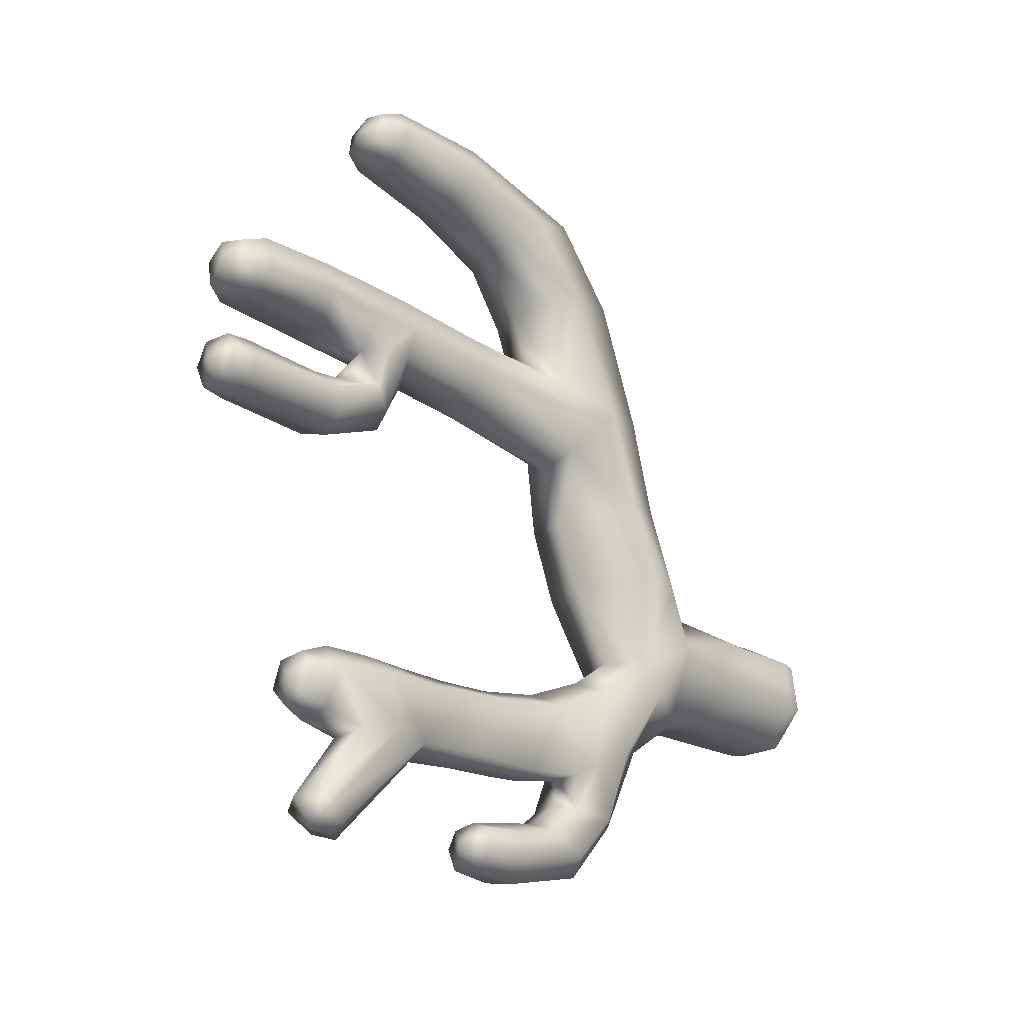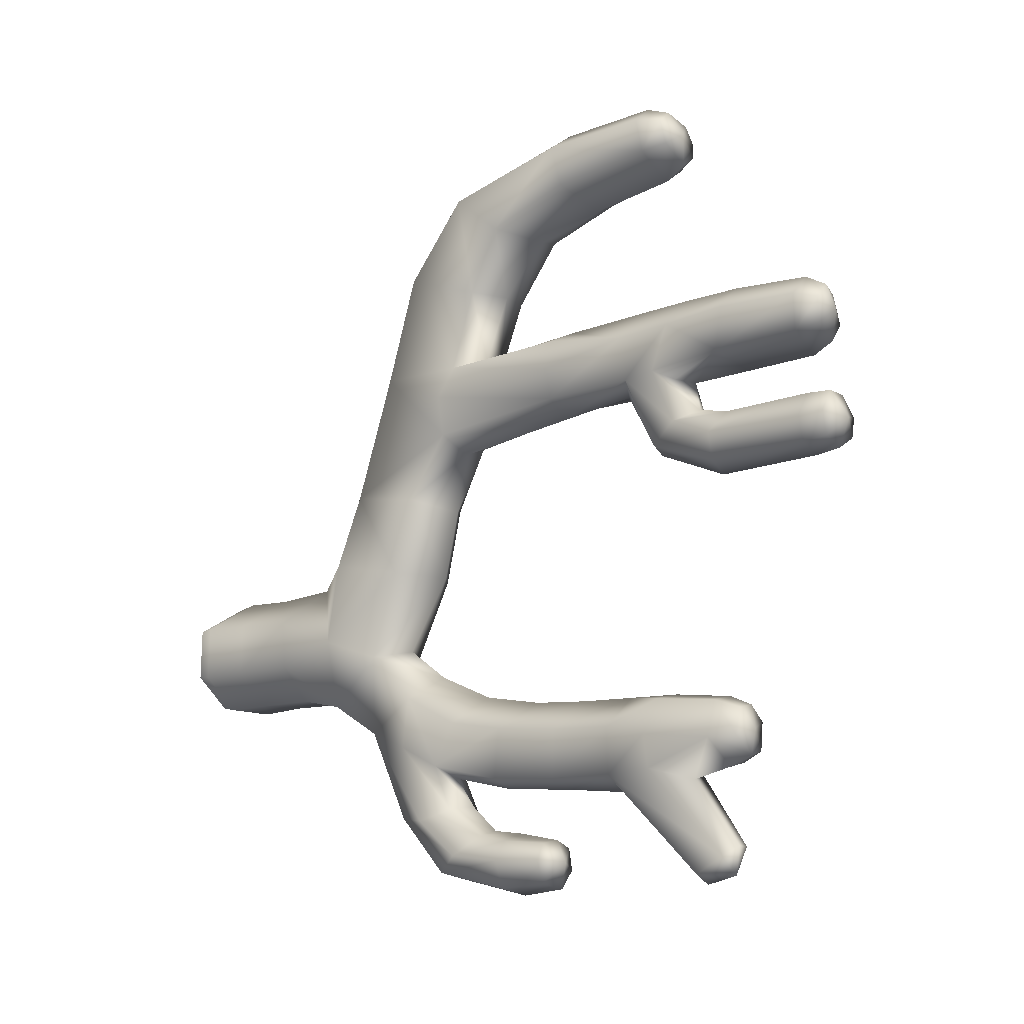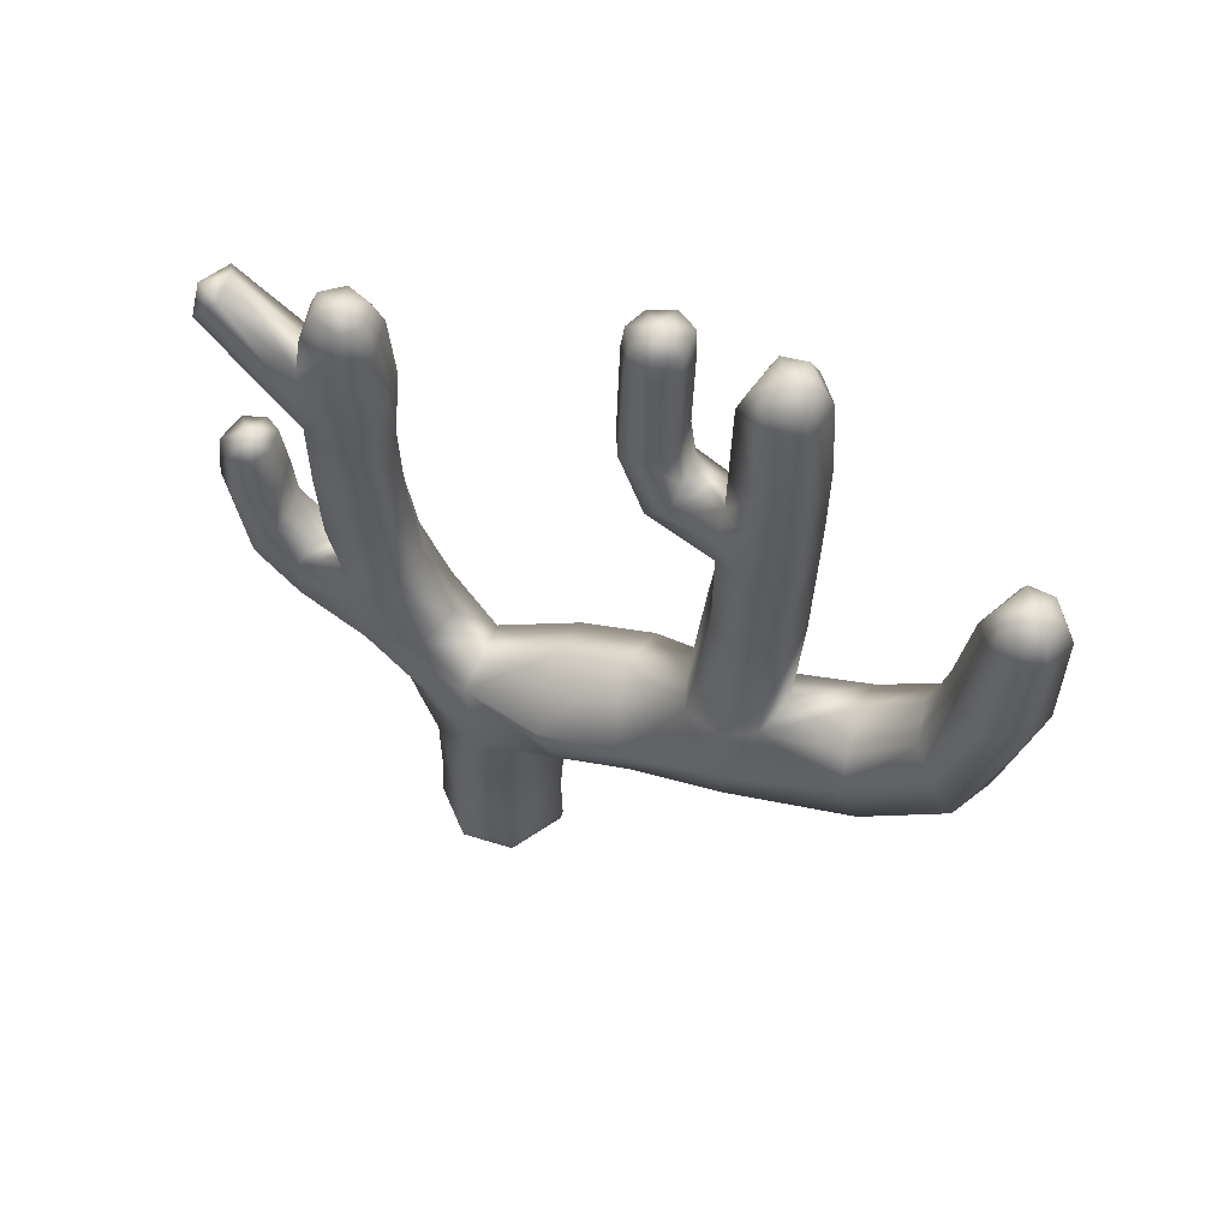
<metadata>
{"format":"obj","ext":"obj","renderer":"f3d","projection":"perspective","resolution":1024,"background":"white","views":[{"elev":-22.2,"azim":-136.3,"up":"+Z"},{"elev":-12.1,"azim":129.2,"up":"+Z"},{"elev":55.7,"azim":-65.3,"up":"+Y"}]}
</metadata>
<code>
g ENV_S09_Coral_Flower_Piece_01d_MO
v 3.051 26.81 16.81
v 0.8801 38.07 16.65
v 0.567 27.23 15.45
v 2.734 38 18.08
v 3.78 26.92 19.85
v 2.576 45.33 18.37
v 0.5326 44.24 17.53
v 3.681 38.28 20.33
v 3.18 28.03 22.34
v 3.596 45.54 21.5
v 3.605 50 21.77
v 2.708 47.99 18.62
v 2.918 54.17 19.08
v 1.164 49.08 18.07
v -0.7474 49.76 18.03
v -1.2 54.34 18.31
v 3.074 38.26 22.73
v 0.4438 29.42 23.34
v 0.4716 38.64 23.99
v -2.488 28.19 22.19
v 0.7695 45.55 24.16
v -1.896 38.28 22.77
v -3.136 27.03 19.73
v -2.865 38.1 20.12
v -2.227 26.84 16.48
v 2.724 61 19.28
v -1.066 60.33 18.43
v 2.011 62.59 19.85
v -0.7934 62.07 19.13
v 2.244 62.72 21.8
v 3.117 61.14 22.13
v 0.8395 62.64 23.08
v 3.434 54.87 22.25
v 1.072 61.05 23.93
v -1.091 62.09 22.79
v 1.078 54.9 24.28
v -1.606 60.36 23.38
v -1.873 62.17 20.6
v -2.57 60.51 20.5
v -0.7934 62.07 19.13
v -1.066 60.33 18.43
v -1.773 54.57 23.51
v -2.82 54.54 20.82
v -1.2 54.34 18.31
v -0.7474 49.76 18.03
v -2.804 49.66 20.56
v -2.104 48.04 18.34
v 0.9801 50.32 24.24
v -1.734 50.06 23.48
v -1.765 45.87 23.35
v -2.814 46.07 20.59
v -2.282 46.16 18.13
v -1.706 38.22 17.9
v 0.5326 44.24 17.53
v 0.567 27.23 15.45
v 0.8801 38.07 16.65
v -0.2977 27.52 -13.91
v 2.267 25.51 -10.65
v 0.3601 26.37 -11.62
v 2.189 27.07 -14.23
v -0.2709 29.87 -15.95
v 3.166 22.76 -9.04
v 1.864 30.07 -16.41
v -0.2187 32.61 -16.27
v 3.346 24.88 -15.14
v 2.451 18.91 -7.616
v 2.108 32.71 -16.92
v -0.09835 36.33 -16.93
v 1.795 36.33 -17.25
v 2.55 36.33 -18.57
v 2.444 22.34 -14.81
v -1.086 18.44 -8
v 3.166 28.23 -18.02
v 3.021 32.58 -18.52
v 1.853 36.33 -20.33
v -0.8887 21.63 -14.85
v -3.037 21.51 -9.085
v 2.36 26.41 -19.29
v 2.178 32.53 -20.65
v -0.6293 36.33 -20.71
v -2.486 23.22 -14.69
v -2.211 24.3 -10.4
v -0.9284 25.95 -19.67
v -0.8262 32.49 -21.12
v -1.935 36.33 -19.22
v -2.479 26.59 -18.22
v -1.862 29.22 -16.61
v -2.158 26.62 -14.59
v -1.242 25.72 -11.26
v 0.3601 26.37 -11.62
v -0.2977 27.52 -13.91
v -0.2709 29.87 -15.95
v -0.2187 32.61 -16.27
v -2.406 32.49 -19.31
v -1.573 36.33 -17.53
v -1.968 32.51 -17.26
v -0.09835 36.33 -16.93
v -0.1168 37.67 -13.06
v 2.318 43.09 -12.36
v -0.01523 43.13 -13.53
v 2.402 37.75 -12.28
v 0.09571 31.57 -12.7
v 2.309 31.85 -12.05
v 0.3601 26.37 -11.62
v 2.267 25.51 -10.65
v 3.487 43.8 -8.823
v 3.491 38.7 -8.662
v 3.536 33.27 -8.229
v 3.581 47.32 -9.573
v 2.709 47.08 -12.08
v 3.049 52.75 -10.15
v 0.7076 49.96 -12.95
v 0.7938 53.23 -12.21
v 0.6298 55 -11.39
v 2.212 54.67 -10.01
v 2 52.74 -7.316
v 1.477 54.66 -7.961
v 2.005 47.51 -6.834
v -0.788 52.31 -6.754
v -0.4805 54.36 -7.567
v 0.1382 43.84 -6.314
v -0.2021 47.88 -6.337
v -2.562 52.5 -8.502
v -1.726 54.49 -8.794
v 0.3095 39.43 -6.261
v -2.85 43.26 -8.199
v -2.899 47.46 -8.32
v -1.723 52.78 -11.71
v -1.137 54.69 -11.04
v 0.7938 53.23 -12.21
v 0.6298 55 -11.39
v -1.663 49.14 -12.42
v 0.7076 49.96 -12.95
v -2.513 46.3 -11.96
v -1.91 43.2 -12.41
v -2.709 39.19 -7.853
v 0.3466 34.78 -6.024
v -2.1 37.71 -12.2
v -0.01523 43.13 -13.53
v -0.1168 37.67 -13.06
v -2.606 34.38 -7.376
v -1.769 31.45 -12.09
v 0.09571 31.57 -12.7
v 3.664 28.48 -7.466
v 0.2179 29.53 -5.188
v 3.619 23.75 -5.121
v 3.166 22.76 -9.04
v 2.451 18.91 -7.616
v -2.881 28.68 -6.672
v -1.242 25.72 -11.26
v 0.3601 26.37 -11.62
v -2.211 24.3 -10.4
v -0.04179 24.44 -3.1
v -2.839 23.45 -4.209
v -3.037 21.51 -9.085
v 3.218 19.39 -1.274
v 2.83 14.93 -5.103
v -0.1271 20.79 -0.5762
v -2.866 19.06 -0.9411
v -3.757 17.73 -3.177
v -1.086 18.44 -8
v -2.556 15.21 -5.179
v -1.663 49.14 -12.42
v 0.5573 53.7 -17.97
v 0.7076 49.96 -12.95
v -1.403 53.06 -17.93
v -2.513 46.3 -11.96
v -2.018 52.28 -18.71
v -1.91 43.2 -12.41
v -1.808 51.06 -19.88
v -0.01523 43.13 -13.53
v -0.2162 50.35 -20.7
v 2.318 43.09 -12.36
v 1.893 50.78 -20.01
v 1.939 53.04 -18.78
v 2.709 47.08 -12.08
v 0.7076 49.96 -12.95
v 0.5573 53.7 -17.97
v 0.9113 46.71 41.14
v -1.42 48.81 39.82
v 0.6954 48.56 40.46
v -1.895 47.03 40.41
v -2.056 48.99 38.51
v -2.263 38.94 40.24
v 0.5695 38.54 41.09
v 0.4304 28.41 38.35
v -2.854 47.21 38.63
v -1.71 49.18 37.09
v -3.317 28.84 36.71
v 0.03915 22.47 31.14
v -3.486 39.9 38.01
v -2.408 47.44 36.61
v -0.4402 49.17 36.17
v -3.549 24.06 30.32
v -0.2109 18.99 21.77
v -4.128 32.39 35.33
v -2.668 40.63 35.47
v -0.6296 47.36 35.27
v 2.078 49.22 37.31
v -3.773 20.65 20.36
v -0.2052 16.82 13.2
v -0.2277 40.64 34.16
v -4.394 28.05 29.21
v -2.568 34.36 33.4
v 2.864 47.45 36.81
v 2.245 48.82 39.24
v 3.408 39.66 35.74
v 0.1004 35.02 32.69
v 3.012 47.01 39.46
v 0.6954 48.56 40.46
v 0.9113 46.71 41.14
v 0.5695 38.54 41.09
v 3.627 38.86 39
v 3.751 33.02 33.36
v 3.989 29.22 36.53
v 0.4304 28.41 38.35
v -2.806 30.52 28.77
v 0.3585 31.53 28.46
v 3.359 30.24 28.48
v 4.055 24.27 30.43
v 0.03915 22.47 31.14
v -2.488 28.19 22.19
v 0.4438 29.42 23.34
v 3.18 28.03 22.34
v 3.633 21.3 22.26
v 3.78 26.92 19.85
v -0.2109 18.99 21.77
v 3.051 26.81 16.81
v -4.62 24.18 20.15
v -3.136 27.03 19.73
v -2.227 26.84 16.48
v 3.335 17.69 12.57
v -0.2052 16.82 13.2
v -3.558 18.35 12.88
v -3.529 15.61 6.478
v -0.009917 14.67 7.618
v -0.1174 10.6 5.755
v -4.988 15.56 0.7704
v -4.81 22.05 12.21
v 0.2398 26.08 10.71
v 0.567 27.23 15.45
v 4.404 24.57 11.34
v 3.723 15.64 6.812
v -0.009917 14.67 7.618
v -0.1174 10.6 5.755
v -4.881 20.57 6.013
v 4.172 22.61 5.43
v -0.1959 24.46 5.382
v -2.866 19.06 -0.9411
v -0.1271 20.79 -0.5762
v -3.757 17.73 -3.177
v 3.218 19.39 -1.274
v -2.556 15.21 -5.179
v 5.183 15.95 0.06943
v 2.83 14.93 -5.103
v 5.251 10.6 2.211
v -0.05648 5.412 5.351
v -2.14 10.6 -4.108
v 4.921 10.6 -1.504
v 5.083 5.412 2.43
v -0.1405 1.259 5.487
v 2.327 10.6 -4.24
v 5.105 5.412 -1.541
v 5.017 1.233 2.652
v -0.1318 -0.006666 5.244
v 4.769 -0.03074 2.551
v 5.128 1.248 -1.655
v 4.874 -0.01672 -1.543
v 1.793 1.121 -4.243
v 1.705 -0.1379 -4.003
v 2.127 5.412 -4.23
v -2.214 1.272 -4.281
v -2.102 0.005614 -4.039
v -2.178 5.412 -4.052
v -5.067 1.4 -1.227
v -4.815 0.1275 -1.136
v -4.904 5.412 -1.109
v -4.338 5.412 3.04
v -4.526 1.328 3.047
v -4.3 0.05891 2.925
v -4.741 10.6 -1.113
v -0.1405 1.259 5.487
v -0.1318 -0.006666 5.244
v -0.05648 5.412 5.351
v -4.673 10.6 2.813
v -0.8093 60.87 14.88
v -0.7209 62.8 14.81
v 1.462 63.1 14.72
v 1.562 61.19 14.78
v 2.514 62.98 13.04
v 1.595 54.15 14.57
v -0.6849 54.23 14.7
v -0.7915 50.62 15.07
v 2.704 61.06 12.96
v 1.839 62.83 11.26
v 1.197 51.4 15.2
v -0.7474 49.76 18.03
v 1.164 49.08 18.07
v 2.708 47.99 18.62
v 2.914 49.98 14.22
v 2.576 45.33 18.37
v 2.976 53.28 12.8
v 2.169 47.72 12.76
v 0.5326 44.24 17.53
v 1.972 60.9 11.03
v 0.01196 62.93 10.69
v 2.189 53.09 10.81
v 0.1226 47.08 12.42
v -2.282 46.16 18.13
v -0.01304 61.01 10.4
v -1.571 63.03 11.64
v -0.09835 52.59 10.17
v -2.033 48.07 13.02
v -2.104 48.04 18.34
v -1.732 61.12 11.44
v -1.909 63.04 13.28
v -1.912 52.76 11.13
v -2.34 49.26 14.85
v -0.7474 49.76 18.03
v -0.7915 50.62 15.07
v -2.279 53.33 13.3
v -0.6849 54.23 14.7
v -2.1 61.13 13.22
v -0.7209 62.8 14.81
v -0.8093 60.87 14.88
v -1.909 63.04 13.28
v 0.2748 63.83 12.76
v -0.7209 62.8 14.81
v -1.571 63.03 11.64
v 1.462 63.1 14.72
v 0.01196 62.93 10.69
v 2.514 62.98 13.04
v 1.839 62.83 11.26
v -0.4805 54.36 -7.567
v 0.2151 55.09 -9.425
v 1.477 54.66 -7.961
v -1.726 54.49 -8.794
v 2.212 54.67 -10.01
v -1.137 54.69 -11.04
v 0.6298 55 -11.39
v -0.3034 52.82 -20.08
v -1.403 53.06 -17.93
v -2.018 52.28 -18.71
v -1.808 51.06 -19.88
v 0.5573 53.7 -17.97
v -0.2162 50.35 -20.7
v 1.939 53.04 -18.78
v 1.893 50.78 -20.01
v 0.8395 62.64 23.08
v -1.091 62.09 22.79
v 0.2685 63.09 21.18
v 2.244 62.72 21.8
v -1.873 62.17 20.6
v 2.011 62.59 19.85
v -0.7934 62.07 19.13
v -1.71 49.18 37.09
v -0.4402 49.17 36.17
v 0.2941 49.67 38.44
v -2.056 48.99 38.51
v 2.078 49.22 37.31
v -1.42 48.81 39.82
v 2.245 48.82 39.24
v 0.6954 48.56 40.46
v -0.09835 36.33 -16.93
v 0.2879 37.4 -18.72
v 1.795 36.33 -17.25
v -1.573 36.33 -17.53
v 2.55 36.33 -18.57
v -1.935 36.33 -19.22
v 1.853 36.33 -20.33
v -0.6293 36.33 -20.71
g ENV_S09_Coral_Flower_Piece_01d_MO_0
f 3 2 1
f 2 4 1
f 1 4 5
f 6 4 2
f 7 6 2
f 4 8 5
f 5 8 9
f 6 10 4
f 10 8 4
f 10 6 11
f 6 12 11
f 12 13 11
f 12 14 13
f 14 15 13
f 15 16 13
f 8 17 9
f 8 10 17
f 9 17 18
f 17 19 18
f 17 10 19
f 18 19 20
f 10 21 19
f 21 10 11
f 19 22 20
f 19 21 22
f 20 22 23
f 22 24 23
f 23 24 25
f 13 16 26
f 16 27 26
f 26 27 28
f 27 29 28
f 28 30 26
f 30 31 26
f 26 31 13
f 30 32 31
f 31 33 13
f 13 33 11
f 32 34 31
f 31 34 33
f 32 35 34
f 11 33 36
f 34 36 33
f 35 37 34
f 36 34 37
f 37 35 38
f 39 37 38
f 39 38 40
f 41 39 40
f 42 37 39
f 42 36 37
f 39 41 43
f 43 42 39
f 41 44 43
f 43 44 45
f 46 43 45
f 42 43 46
f 47 46 45
f 48 11 36
f 48 21 11
f 42 49 36
f 49 48 36
f 21 48 49
f 49 42 46
f 50 21 49
f 49 46 50
f 21 50 22
f 22 50 24
f 51 46 47
f 46 51 50
f 50 51 24
f 52 51 47
f 24 51 53
f 51 52 53
f 24 53 25
f 53 52 54
f 25 53 55
f 56 53 54
f 53 56 55
f 59 58 57
f 58 60 57
f 61 57 60
f 58 62 60
f 63 61 60
f 61 63 64
f 62 65 60
f 63 60 65
f 62 66 65
f 63 67 64
f 64 67 68
f 67 69 68
f 70 69 67
f 66 71 65
f 66 72 71
f 73 63 65
f 63 73 67
f 65 71 73
f 74 70 67
f 73 74 67
f 75 70 74
f 72 76 71
f 72 77 76
f 71 78 73
f 73 78 74
f 78 71 76
f 79 75 74
f 78 79 74
f 80 75 79
f 77 81 76
f 81 77 82
f 83 78 76
f 79 78 83
f 83 76 81
f 84 80 79
f 84 79 83
f 85 80 84
f 84 83 86
f 86 83 81
f 87 86 81
f 88 81 82
f 88 87 81
f 88 82 89
f 89 90 88
f 90 91 88
f 87 88 91
f 92 87 91
f 92 93 87
f 94 85 84
f 94 84 86
f 94 86 87
f 95 85 94
f 93 96 87
f 96 94 87
f 96 95 94
f 93 97 96
f 97 95 96
f 100 99 98
f 99 101 98
f 98 101 102
f 101 103 102
f 102 103 104
f 103 105 104
f 101 99 106
f 101 107 103
f 107 101 106
f 105 103 108
f 107 108 103
f 109 106 99
f 110 109 99
f 109 110 111
f 110 112 111
f 112 113 111
f 113 114 111
f 114 115 111
f 111 115 116
f 109 111 116
f 115 117 116
f 109 118 106
f 118 109 116
f 116 117 119
f 116 119 118
f 117 120 119
f 107 106 121
f 106 118 121
f 119 122 118
f 122 121 118
f 119 120 123
f 120 124 123
f 125 107 121
f 108 107 125
f 126 121 122
f 121 126 125
f 127 122 119
f 123 127 119
f 127 126 122
f 123 124 128
f 124 129 128
f 128 129 130
f 129 131 130
f 128 130 132
f 128 132 123
f 130 133 132
f 123 132 134
f 127 123 134
f 134 135 127
f 135 126 127
f 126 136 125
f 136 126 135
f 137 125 136
f 137 108 125
f 138 136 135
f 135 139 138
f 139 140 138
f 136 138 141
f 141 137 136
f 138 140 142
f 138 142 141
f 140 143 142
f 108 137 144
f 144 105 108
f 145 137 141
f 137 145 144
f 144 146 105
f 146 144 145
f 146 147 105
f 148 147 146
f 142 149 141
f 149 145 141
f 142 143 150
f 142 150 149
f 143 151 150
f 150 152 149
f 153 146 145
f 145 149 153
f 149 152 154
f 149 154 153
f 152 155 154
f 156 148 146
f 156 146 153
f 156 157 148
f 158 156 153
f 158 153 154
f 159 158 154
f 154 155 159
f 155 160 159
f 148 157 161
f 160 155 161
f 157 162 161
f 162 160 161
f 165 164 163
f 164 166 163
f 163 166 167
f 166 168 167
f 167 168 169
f 168 170 169
f 169 170 171
f 170 172 171
f 171 172 173
f 172 174 173
f 173 174 175
f 176 173 175
f 176 175 177
f 175 178 177
f 181 180 179
f 180 182 179
f 182 180 183
f 179 182 184
f 185 179 184
f 186 185 184
f 187 182 183
f 187 183 188
f 189 186 184
f 190 186 189
f 184 182 191
f 182 187 191
f 189 184 191
f 192 187 188
f 188 193 192
f 194 190 189
f 190 194 195
f 196 189 191
f 189 196 194
f 191 187 197
f 187 192 197
f 196 191 197
f 193 198 192
f 198 193 199
f 194 200 195
f 201 195 200
f 197 192 202
f 192 198 202
f 196 203 194
f 200 194 203
f 204 196 197
f 204 197 202
f 196 204 203
f 205 198 199
f 205 199 206
f 202 198 207
f 198 205 207
f 208 204 202
f 202 207 208
f 209 205 206
f 206 210 209
f 210 211 209
f 209 211 212
f 205 209 213
f 207 205 213
f 213 209 212
f 214 207 213
f 207 214 208
f 213 212 215
f 215 214 213
f 212 216 215
f 204 208 217
f 204 217 203
f 208 214 218
f 208 218 217
f 214 215 219
f 214 219 218
f 215 216 220
f 215 220 219
f 216 221 220
f 203 217 222
f 217 218 222
f 223 218 219
f 218 223 222
f 224 223 219
f 224 219 220
f 220 221 225
f 224 220 225
f 226 224 225
f 221 227 225
f 228 226 225
f 229 203 222
f 230 229 222
f 229 200 203
f 229 230 231
f 232 225 227
f 232 228 225
f 233 232 227
f 234 200 229
f 234 201 200
f 201 234 235
f 236 201 235
f 236 235 237
f 237 235 238
f 239 234 229
f 239 229 231
f 234 239 235
f 240 239 231
f 240 231 241
f 241 228 242
f 232 242 228
f 240 241 242
f 243 232 233
f 244 243 233
f 245 243 244
f 239 246 235
f 239 240 246
f 242 232 247
f 232 243 247
f 248 240 242
f 240 248 246
f 247 248 242
f 235 246 249
f 249 246 248
f 238 235 249
f 250 249 248
f 238 249 251
f 250 248 252
f 248 247 252
f 238 251 253
f 247 243 254
f 252 247 254
f 254 243 245
f 252 254 255
f 256 254 245
f 256 245 257
f 253 255 258
f 253 258 238
f 255 254 259
f 256 259 254
f 260 256 257
f 260 257 261
f 255 262 258
f 262 255 259
f 263 259 256
f 260 263 256
f 264 260 261
f 261 265 264
f 265 266 264
f 264 267 260
f 264 266 267
f 267 263 260
f 266 268 267
f 267 268 269
f 263 267 269
f 268 270 269
f 263 271 259
f 271 262 259
f 271 263 269
f 269 270 272
f 271 269 272
f 270 273 272
f 271 274 262
f 274 271 272
f 274 258 262
f 272 273 275
f 273 276 275
f 277 274 272
f 258 274 277
f 275 277 272
f 278 277 275
f 275 276 279
f 279 278 275
f 276 280 279
f 281 258 277
f 281 277 278
f 258 281 238
f 279 280 282
f 279 282 278
f 280 283 282
f 282 284 278
f 278 284 237
f 285 238 281
f 285 237 238
f 285 281 278
f 285 278 237
f 288 287 286
f 289 288 286
f 290 288 289
f 289 286 291
f 286 292 291
f 291 292 293
f 294 290 289
f 295 290 294
f 296 291 293
f 296 293 297
f 298 296 297
f 298 299 296
f 299 300 296
f 291 296 300
f 300 299 301
f 291 302 289
f 302 291 300
f 302 294 289
f 303 300 301
f 300 303 302
f 303 301 304
f 305 295 294
f 306 295 305
f 302 307 294
f 303 307 302
f 307 305 294
f 308 303 304
f 307 303 308
f 304 309 308
f 310 306 305
f 311 306 310
f 307 312 305
f 312 307 308
f 312 310 305
f 309 313 308
f 308 313 312
f 313 309 314
f 315 311 310
f 316 311 315
f 310 312 317
f 313 317 312
f 315 310 317
f 318 313 314
f 313 318 317
f 318 314 319
f 320 318 319
f 318 321 317
f 321 318 320
f 317 321 315
f 322 321 320
f 323 316 315
f 321 323 315
f 323 321 322
f 324 316 323
f 325 323 322
f 325 324 323
f 328 327 326
f 326 327 329
f 330 327 328
f 329 327 331
f 332 327 330
f 331 327 333
f 333 327 332
f 336 335 334
f 334 335 337
f 338 335 336
f 337 335 339
f 340 335 338
f 339 335 340
f 343 342 341
f 344 343 341
f 342 345 341
f 346 344 341
f 341 345 347
f 348 346 341
f 341 347 348
f 351 350 349
f 351 349 352
f 353 350 351
f 351 352 354
f 355 353 351
f 354 355 351
f 358 357 356
f 356 359 358
f 360 357 358
f 359 361 358
f 362 360 358
f 358 361 363
f 358 363 362
f 366 365 364
f 364 365 367
f 368 365 366
f 367 365 369
f 370 365 368
f 369 365 371
f 371 365 370

</code>
